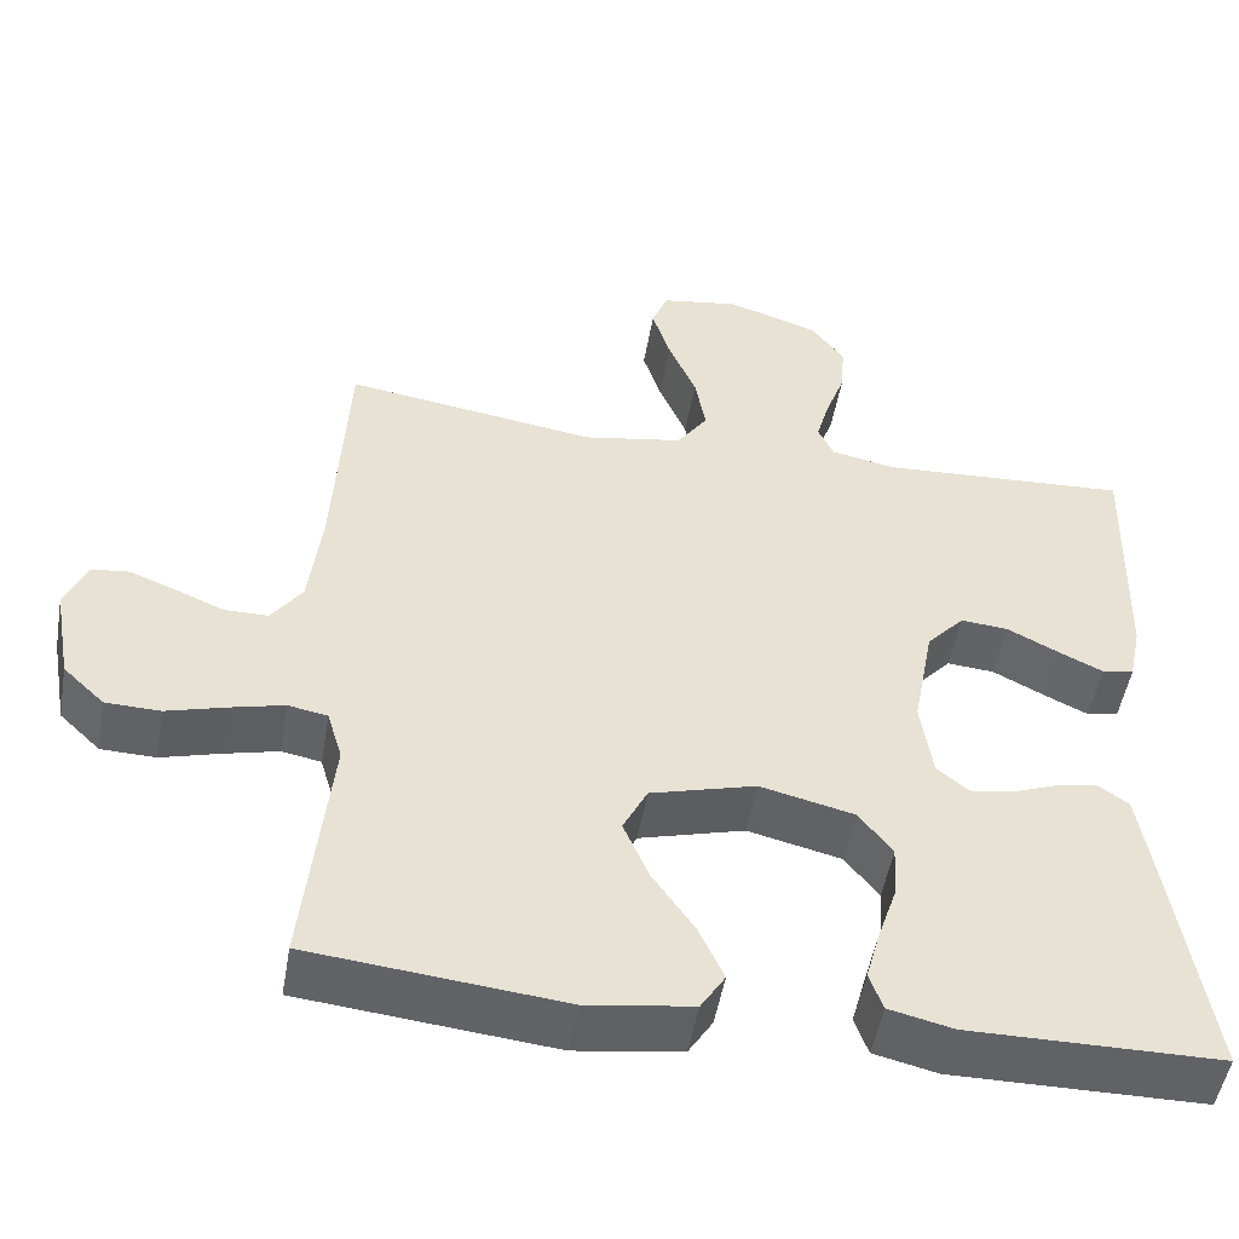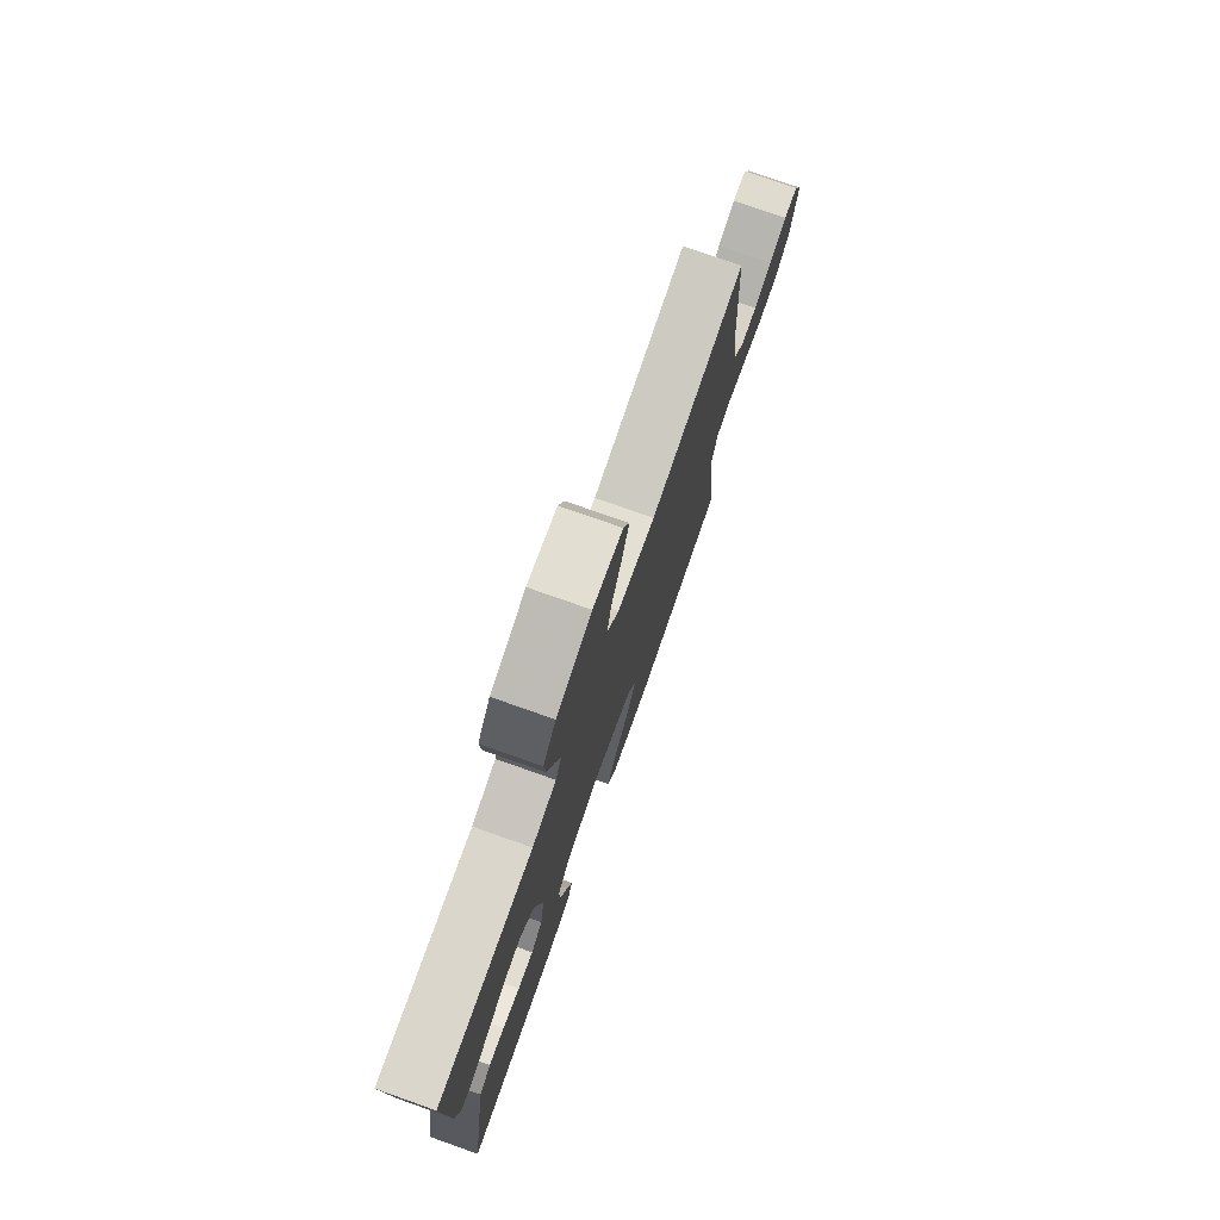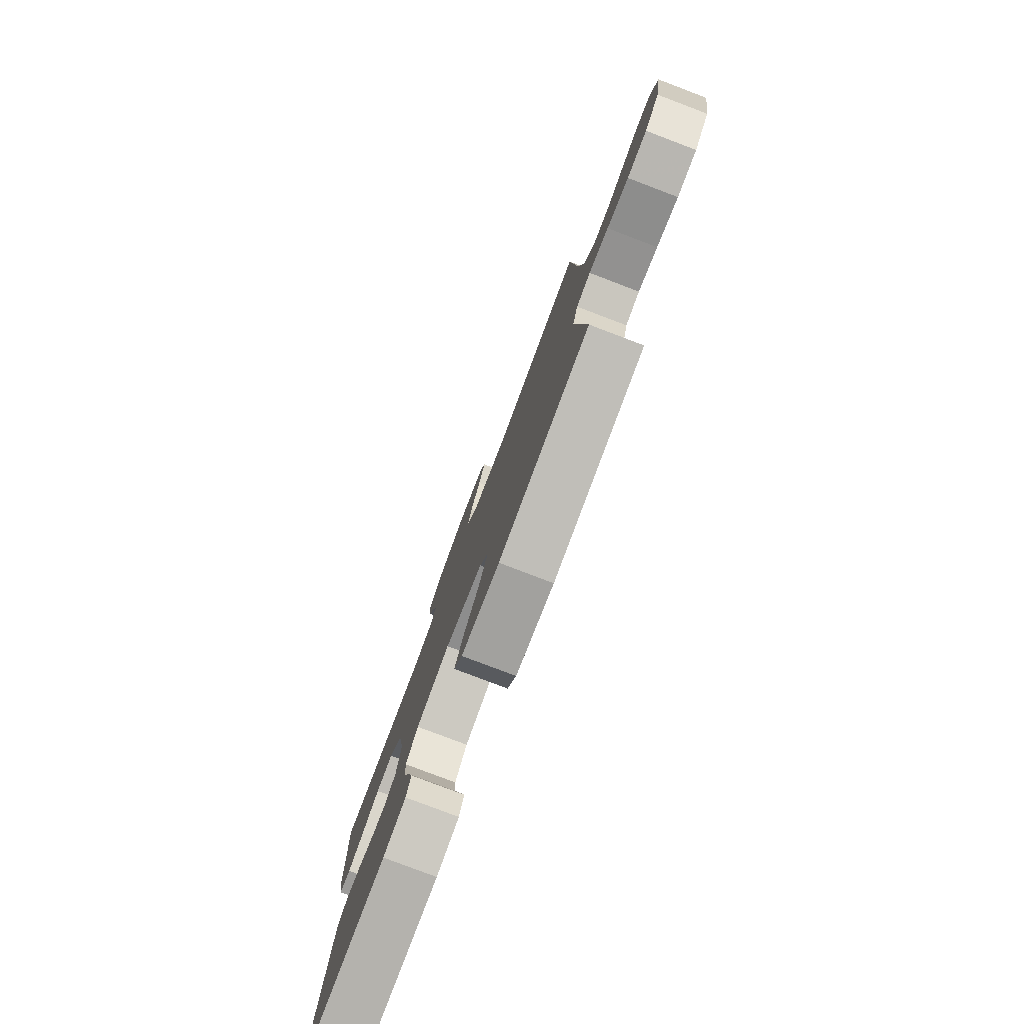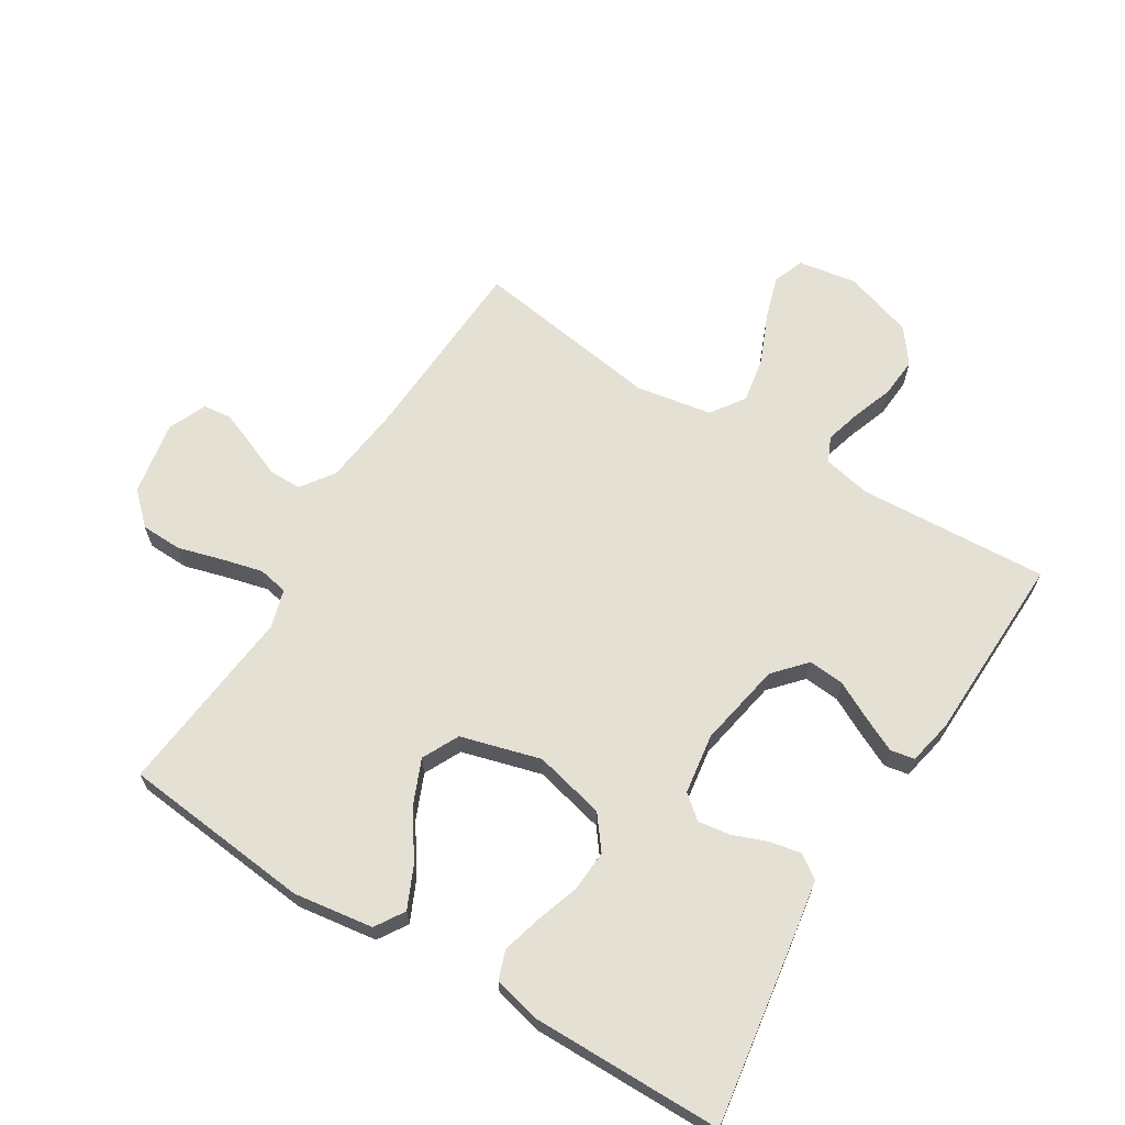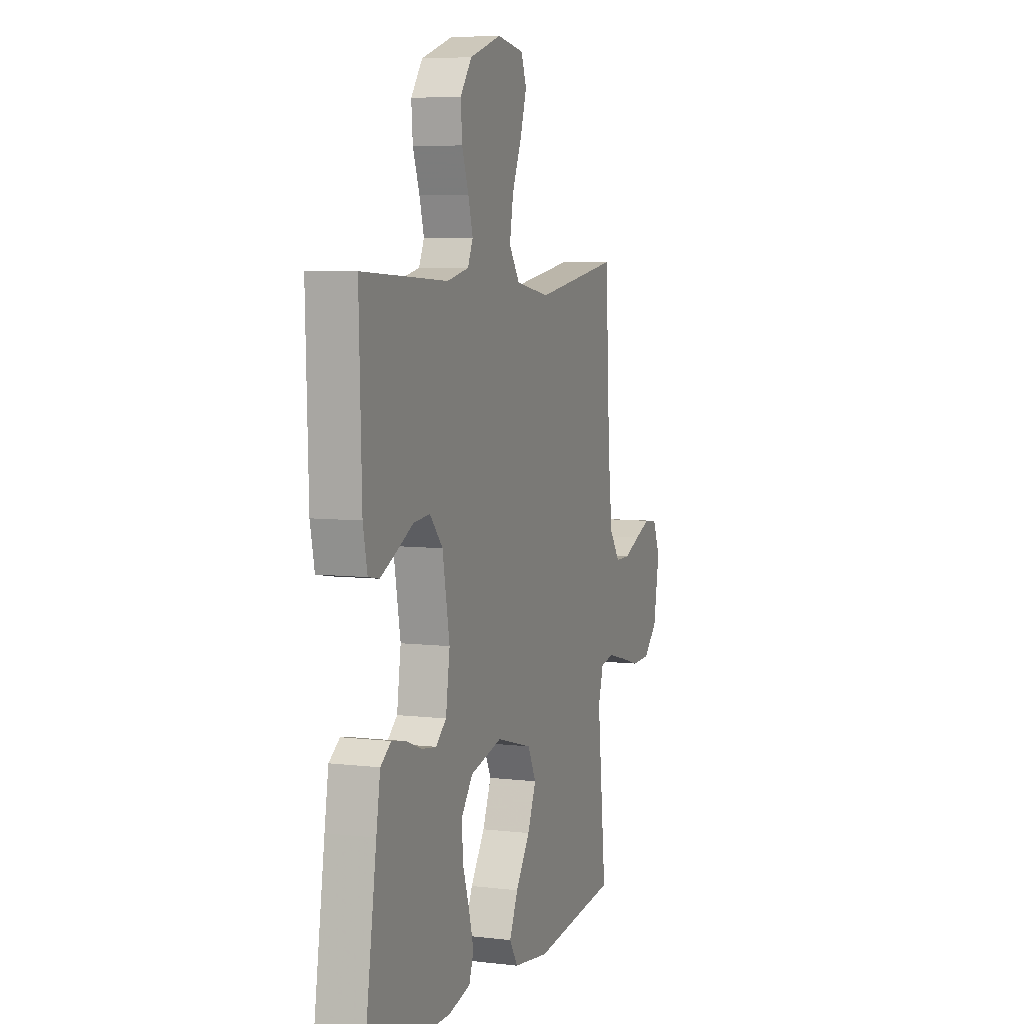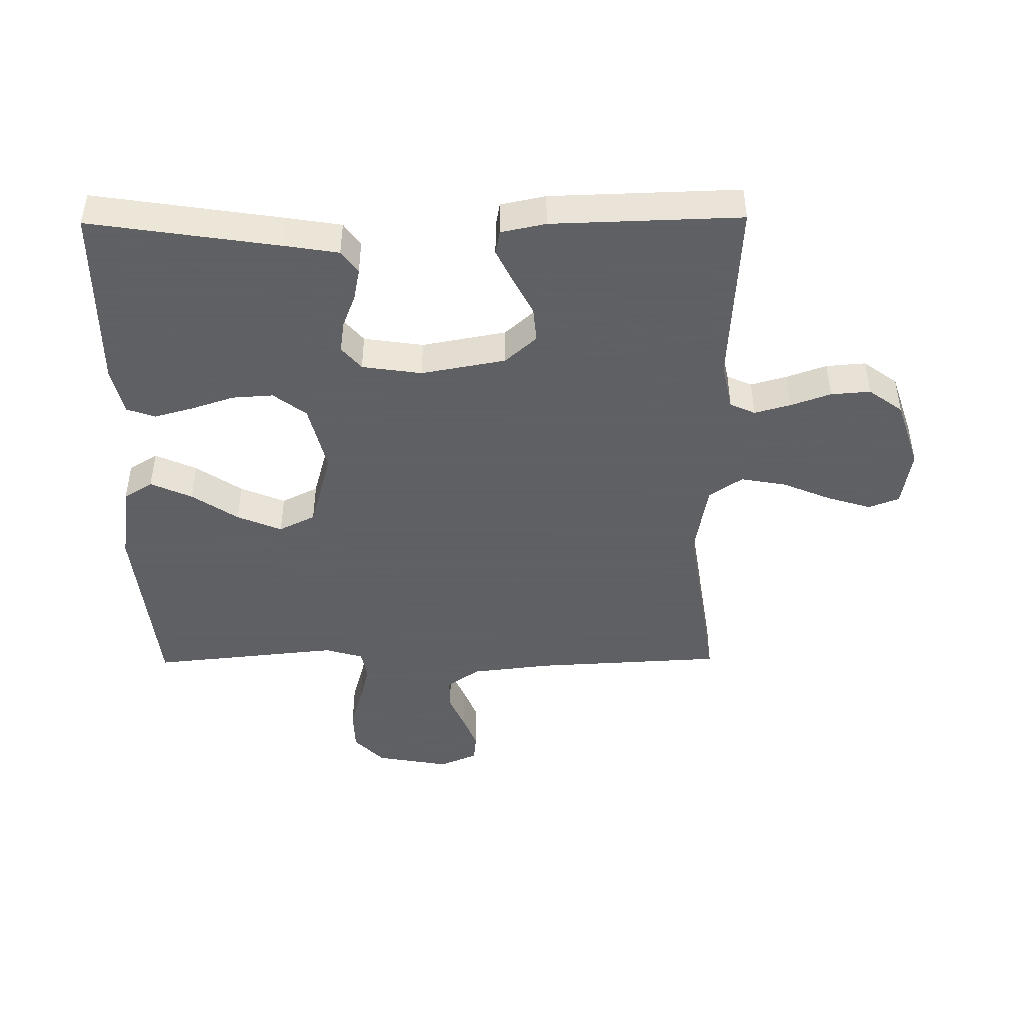
<metadata>
{"format":"obj","ext":"obj","renderer":"f3d","projection":"perspective","resolution":1024,"background":"white","views":[{"elev":-50.5,"azim":170.2,"up":"+Z"},{"elev":77.0,"azim":-70.6,"up":"+Z"},{"elev":-80.0,"azim":69.2,"up":"+Z"},{"elev":65.7,"azim":-148.4,"up":"+Y"},{"elev":6.4,"azim":-70.6,"up":"+Z"},{"elev":-45.3,"azim":-89.4,"up":"+Y"}]}
</metadata>
<code>
v -0.5 0.07 0.5
v -0.2 0.07 0.483
v -0.124 0.07 0.499
v -0.106 0.07 0.539
v -0.122 0.07 0.596
v -0.145 0.07 0.66
v -0.15 0.07 0.723
v -0.11 0.07 0.777
v 0 0.07 0.813
v 0.093 0.07 0.798
v 0.112 0.07 0.749
v 0.09 0.07 0.679
v 0.057 0.07 0.601
v 0.044 0.07 0.529
v 0.081 0.07 0.476
v 0.2 0.07 0.455
v 0.5 0.07 0.5
v 0.516 0.07 0.2
v 0.531 0.07 0.072
v 0.568 0.07 0.02
v 0.62 0.07 0.02
v 0.677 0.07 0.044
v 0.733 0.07 0.066
v 0.778 0.07 0.061
v 0.804 0.07 0
v 0.783 0.07 -0.117
v 0.734 0.07 -0.164
v 0.669 0.07 -0.166
v 0.598 0.07 -0.146
v 0.534 0.07 -0.13
v 0.487 0.07 -0.139
v 0.469 0.07 -0.2
v 0.5 0.07 -0.5
v 0.2 0.07 -0.531
v 0.074 0.07 -0.513
v 0.045 0.07 -0.467
v 0.075 0.07 -0.401
v 0.125 0.07 -0.328
v 0.155 0.07 -0.257
v 0.126 0.07 -0.199
v 0 0.07 -0.164
v -0.112 0.07 -0.191
v -0.152 0.07 -0.243
v -0.148 0.07 -0.308
v -0.125 0.07 -0.377
v -0.108 0.07 -0.439
v -0.124 0.07 -0.484
v -0.2 0.07 -0.502
v -0.5 0.07 -0.5
v -0.454 0.07 -0.2
v -0.44 0.07 -0.114
v -0.403 0.07 -0.088
v -0.353 0.07 -0.098
v -0.298 0.07 -0.119
v -0.248 0.07 -0.126
v -0.211 0.07 -0.095
v -0.197 0.07 0
v -0.222 0.07 0.134
v -0.267 0.07 0.184
v -0.324 0.07 0.179
v -0.384 0.07 0.148
v -0.438 0.07 0.122
v -0.476 0.07 0.129
v -0.491 0.07 0.2
v -0.5 0 0.5
v -0.2 0 0.483
v -0.124 0 0.499
v -0.106 0 0.539
v -0.122 0 0.596
v -0.145 0 0.66
v -0.15 0 0.723
v -0.11 0 0.777
v 0 0 0.813
v 0.093 0 0.798
v 0.112 0 0.749
v 0.09 0 0.679
v 0.057 0 0.601
v 0.044 0 0.529
v 0.081 0 0.476
v 0.2 0 0.455
v 0.5 0 0.5
v 0.516 0 0.2
v 0.531 0 0.072
v 0.568 0 0.02
v 0.62 0 0.02
v 0.677 0 0.044
v 0.733 0 0.066
v 0.778 0 0.061
v 0.804 0 0
v 0.783 0 -0.117
v 0.734 0 -0.164
v 0.669 0 -0.166
v 0.598 0 -0.146
v 0.534 0 -0.13
v 0.487 0 -0.139
v 0.469 0 -0.2
v 0.5 0 -0.5
v 0.2 0 -0.531
v 0.074 0 -0.513
v 0.045 0 -0.467
v 0.075 0 -0.401
v 0.125 0 -0.328
v 0.155 0 -0.257
v 0.126 0 -0.199
v 0 0 -0.164
v -0.112 0 -0.191
v -0.152 0 -0.243
v -0.148 0 -0.308
v -0.125 0 -0.377
v -0.108 0 -0.439
v -0.124 0 -0.484
v -0.2 0 -0.502
v -0.5 0 -0.5
v -0.454 0 -0.2
v -0.44 0 -0.114
v -0.403 0 -0.088
v -0.353 0 -0.098
v -0.298 0 -0.119
v -0.248 0 -0.126
v -0.211 0 -0.095
v -0.197 0 0
v -0.222 0 0.134
v -0.267 0 0.184
v -0.324 0 0.179
v -0.384 0 0.148
v -0.438 0 0.122
v -0.476 0 0.129
v -0.491 0 0.2
f 64 1 2
f 63 64 2
f 62 63 2
f 61 62 2
f 60 61 2
f 59 60 2 3
f 58 59 3
f 57 58 3 4
f 56 57 4
f 52 53 54
f 51 52 54
f 50 51 54
f 49 50 54
f 48 49 54
f 47 48 54
f 46 47 54
f 45 46 54
f 44 45 54
f 43 44 54 55
f 42 43 55 56
f 36 37 38
f 35 36 38
f 34 35 38
f 33 34 38
f 32 33 38
f 31 32 38 39
f 27 28 29
f 26 27 29
f 25 26 29
f 24 25 29
f 23 24 29
f 22 23 29
f 21 22 29
f 20 21 29 30
f 19 20 30 31
f 16 17 18
f 31 39 40
f 19 31 40
f 18 19 40
f 16 18 40
f 15 16 40
f 11 12 13
f 10 11 13
f 9 10 13
f 8 9 13
f 7 8 13
f 6 7 13
f 5 6 13
f 4 5 13 14
f 4 14 15
f 56 4 15
f 42 56 15
f 41 42 15
f 15 40 41
f 66 65 128
f 66 128 127
f 66 127 126
f 66 126 125
f 66 125 124
f 67 66 124 123
f 67 123 122
f 68 67 122 121
f 68 121 120
f 118 117 116
f 118 116 115
f 118 115 114
f 118 114 113
f 118 113 112
f 118 112 111
f 118 111 110
f 118 110 109
f 118 109 108
f 119 118 108 107
f 120 119 107 106
f 102 101 100
f 102 100 99
f 102 99 98
f 102 98 97
f 102 97 96
f 103 102 96 95
f 93 92 91
f 93 91 90
f 93 90 89
f 93 89 88
f 93 88 87
f 93 87 86
f 93 86 85
f 94 93 85 84
f 95 94 84 83
f 82 81 80
f 104 103 95
f 104 95 83
f 104 83 82
f 104 82 80
f 104 80 79
f 77 76 75
f 77 75 74
f 77 74 73
f 77 73 72
f 77 72 71
f 77 71 70
f 77 70 69
f 78 77 69 68
f 79 78 68
f 79 68 120
f 79 120 106
f 79 106 105
f 105 104 79
f 1 65 66 2
f 2 66 67 3
f 3 67 68 4
f 4 68 69 5
f 5 69 70 6
f 6 70 71 7
f 7 71 72 8
f 8 72 73 9
f 9 73 74 10
f 10 74 75 11
f 11 75 76 12
f 12 76 77 13
f 13 77 78 14
f 14 78 79 15
f 15 79 80 16
f 16 80 81 17
f 17 81 82 18
f 18 82 83 19
f 19 83 84 20
f 20 84 85 21
f 21 85 86 22
f 22 86 87 23
f 23 87 88 24
f 24 88 89 25
f 25 89 90 26
f 26 90 91 27
f 27 91 92 28
f 28 92 93 29
f 29 93 94 30
f 30 94 95 31
f 31 95 96 32
f 32 96 97 33
f 33 97 98 34
f 34 98 99 35
f 35 99 100 36
f 36 100 101 37
f 37 101 102 38
f 38 102 103 39
f 39 103 104 40
f 40 104 105 41
f 41 105 106 42
f 42 106 107 43
f 43 107 108 44
f 44 108 109 45
f 45 109 110 46
f 46 110 111 47
f 47 111 112 48
f 48 112 113 49
f 49 113 114 50
f 50 114 115 51
f 51 115 116 52
f 52 116 117 53
f 53 117 118 54
f 54 118 119 55
f 55 119 120 56
f 56 120 121 57
f 57 121 122 58
f 58 122 123 59
f 59 123 124 60
f 60 124 125 61
f 61 125 126 62
f 62 126 127 63
f 63 127 128 64
f 64 128 65 1

</code>
